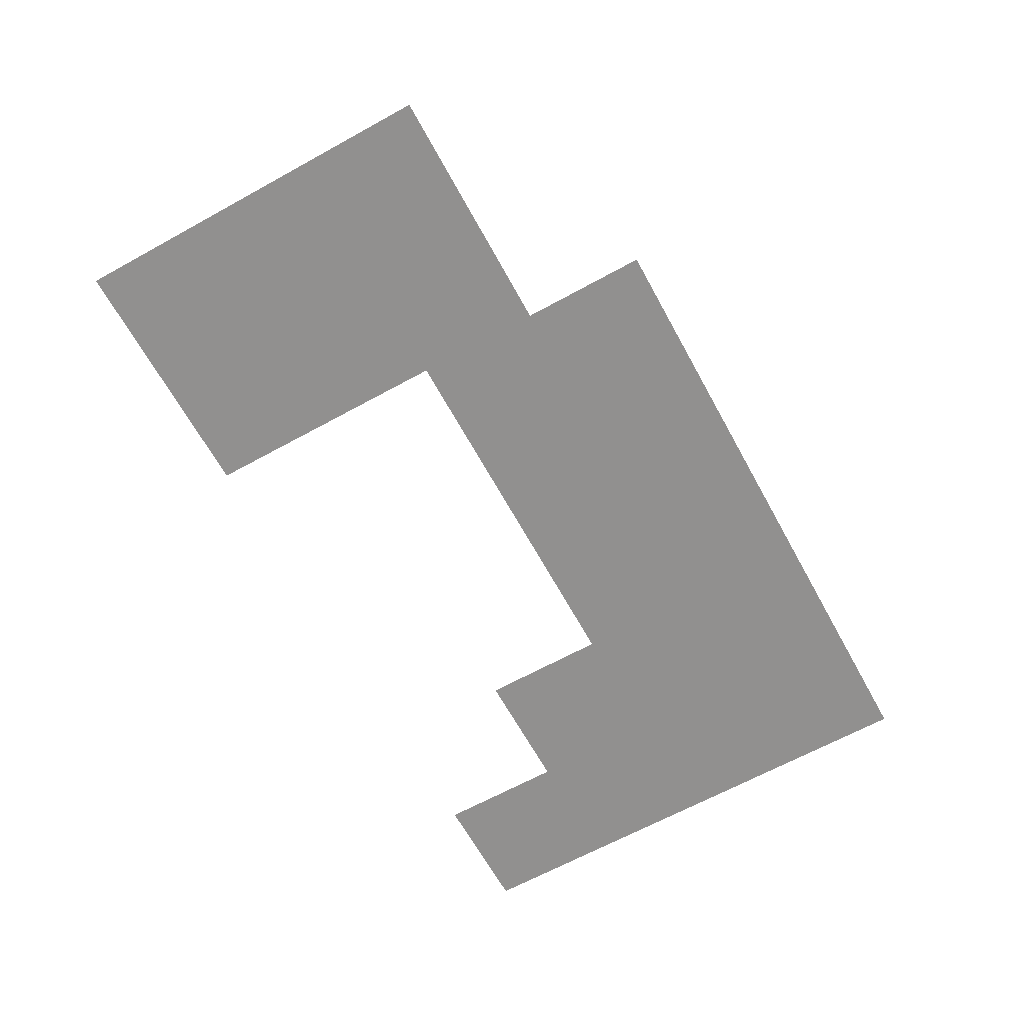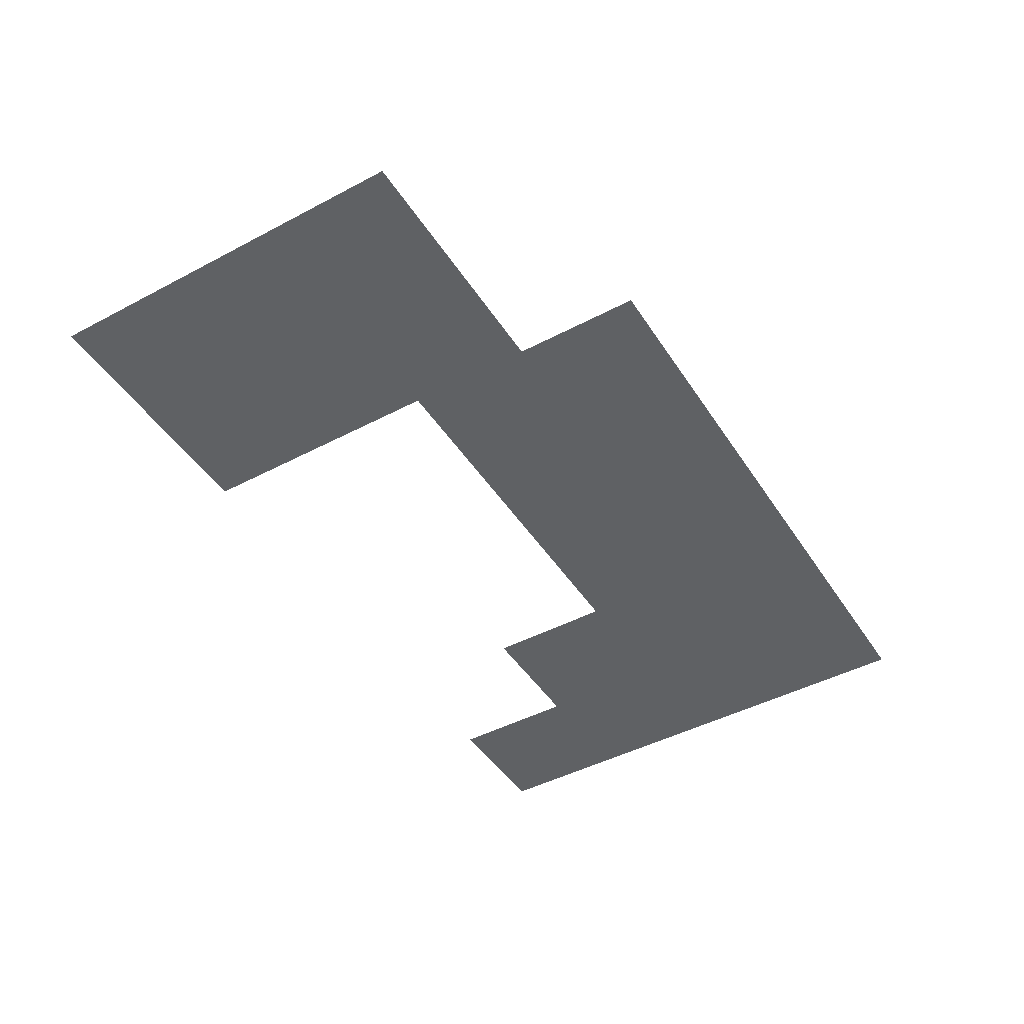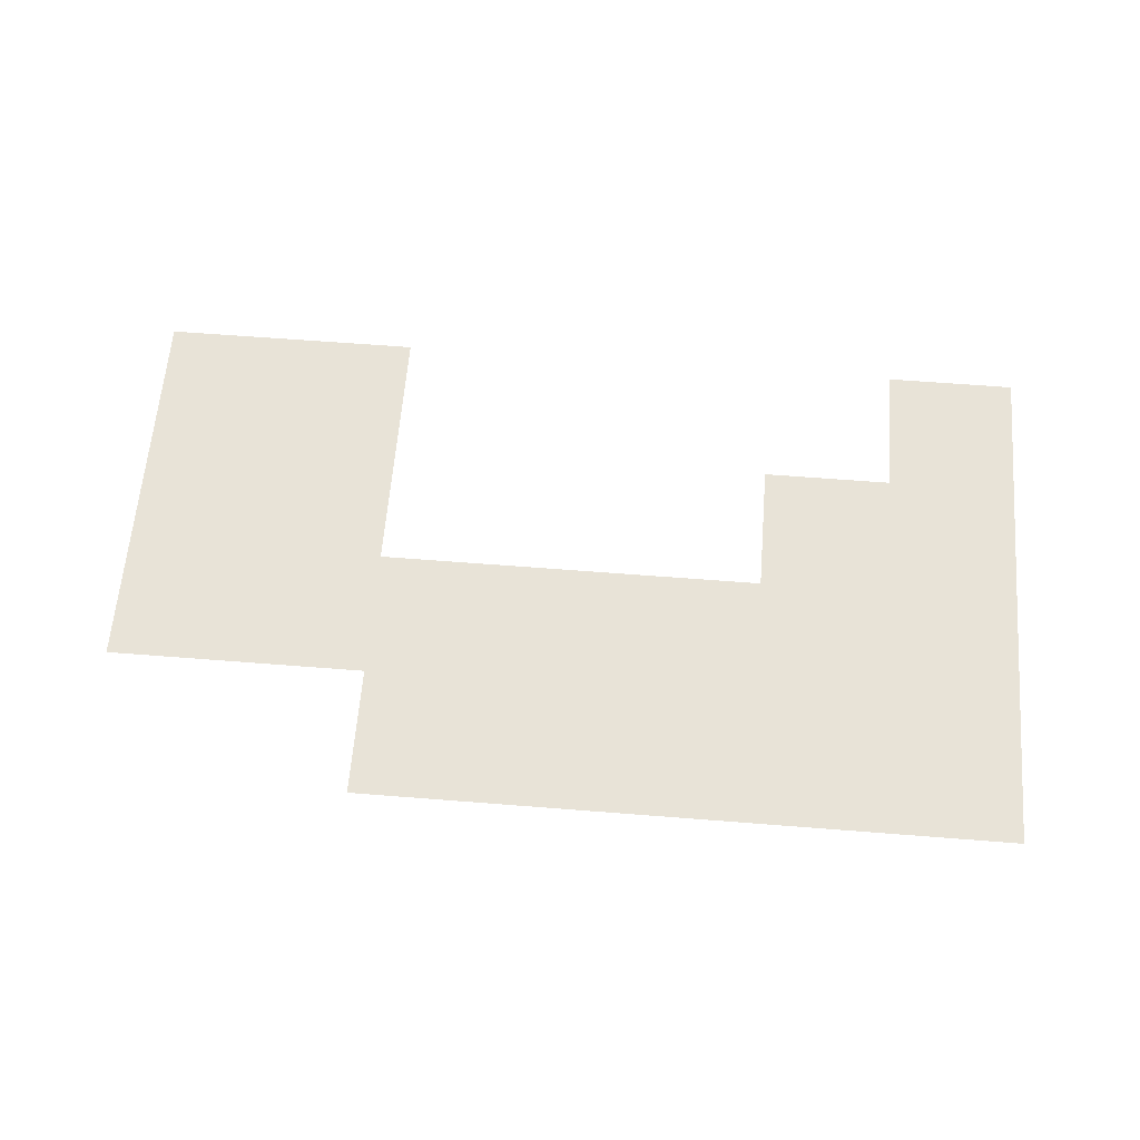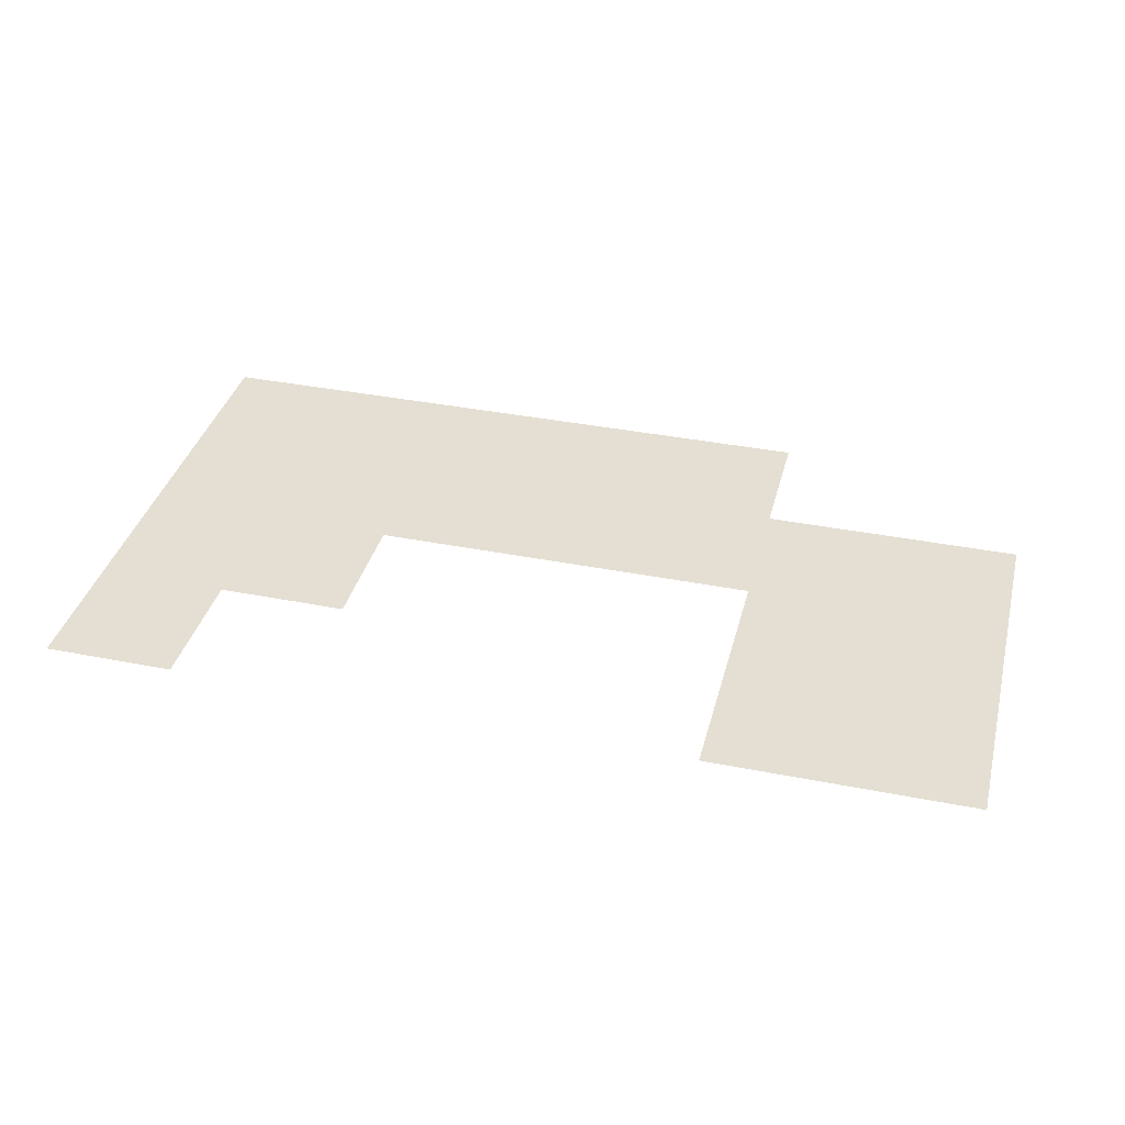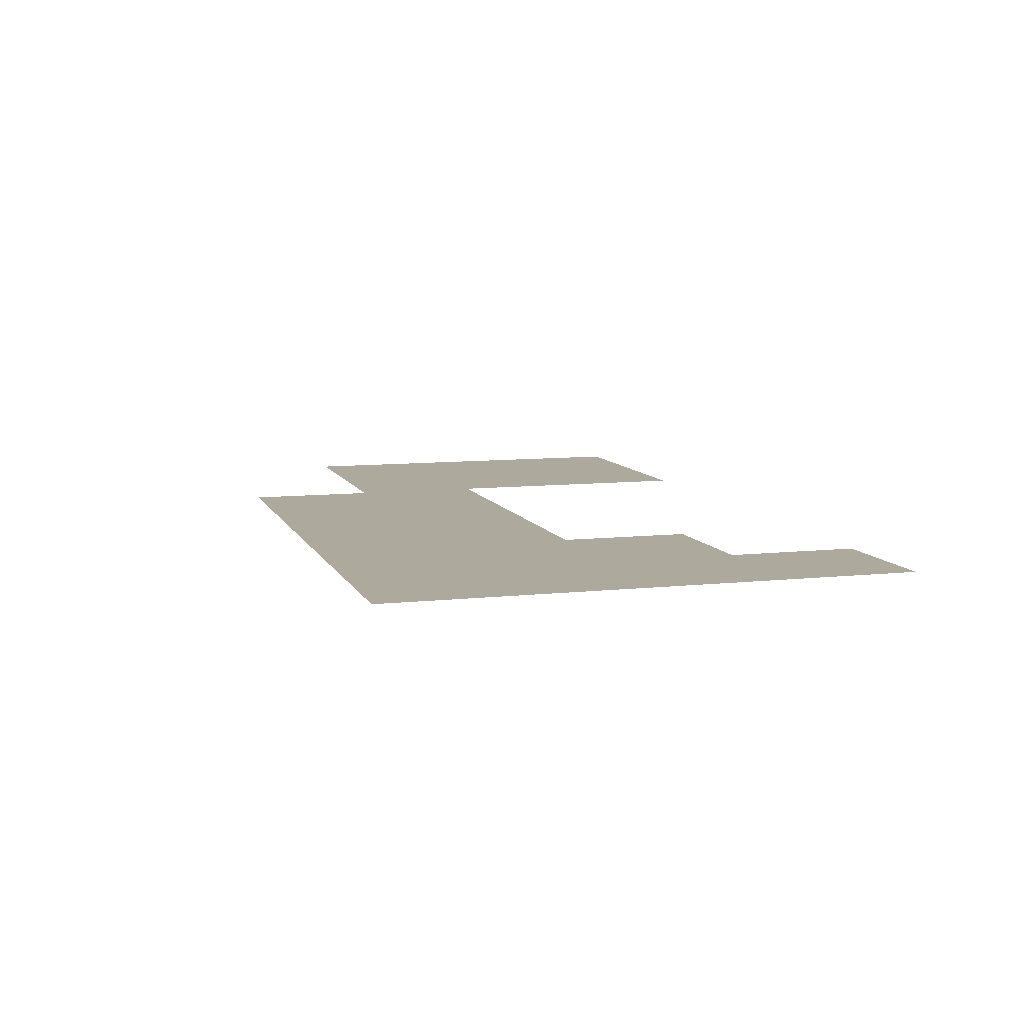
<metadata>
{"format":"obj","ext":"obj","renderer":"f3d","projection":"perspective","resolution":1024,"background":"white","views":[{"elev":-65.7,"azim":118.9,"up":"+Z"},{"elev":-45.8,"azim":121.2,"up":"+Z"},{"elev":61.9,"azim":-175.4,"up":"+Z"},{"elev":37.1,"azim":14.3,"up":"+Z"},{"elev":8.9,"azim":-106.5,"up":"+Z"}]}
</metadata>
<code>
v -416 -256 0
v -448 -256 0
v -448 -224 0
v -416 -224 0
v -384 -256 0
v -416 -256 0
v -416 -224 0
v -384 -224 0
v -352 -256 0
v -384 -256 0
v -384 -224 0
v -352 -224 0
v -320 -256 0
v -352 -256 0
v -352 -224 0
v -320 -224 0
v -288 -256 0
v -320 -256 0
v -320 -224 0
v -288 -224 0
v -416 -288 0
v -448 -288 0
v -448 -256 0
v -416 -256 0
v -384 -288 0
v -416 -288 0
v -416 -256 0
v -384 -256 0
v -352 -288 0
v -384 -288 0
v -384 -256 0
v -352 -256 0
v -320 -288 0
v -352 -288 0
v -352 -256 0
v -320 -256 0
v -288 -288 0
v -320 -288 0
v -320 -256 0
v -288 -256 0
v -256 -288 0
v -288 -288 0
v -288 -256 0
v -256 -256 0
v -224 -288 0
v -256 -288 0
v -256 -256 0
v -224 -256 0
v -416 -320 0
v -448 -320 0
v -448 -288 0
v -416 -288 0
v -384 -320 0
v -416 -320 0
v -416 -288 0
v -384 -288 0
v -256 -320 0
v -288 -320 0
v -288 -288 0
v -256 -288 0
v -224 -320 0
v -256 -320 0
v -256 -288 0
v -224 -288 0
v -416 -352 0
v -448 -352 0
v -448 -320 0
v -416 -320 0
v -256 -352 0
v -288 -352 0
v -288 -320 0
v -256 -320 0
v -224 -352 0
v -256 -352 0
v -256 -320 0
v -224 -320 0
g Koliba01_mesh_0003
f 1 2 3 4
f 5 6 7 8
f 9 10 11 12
f 13 14 15 16
f 17 18 19 20
f 21 22 23 24
f 25 26 27 28
f 29 30 31 32
f 33 34 35 36
f 37 38 39 40
f 41 42 43 44
f 45 46 47 48
f 49 50 51 52
f 53 54 55 56
f 57 58 59 60
f 61 62 63 64
f 65 66 67 68
f 69 70 71 72
f 73 74 75 76

</code>
